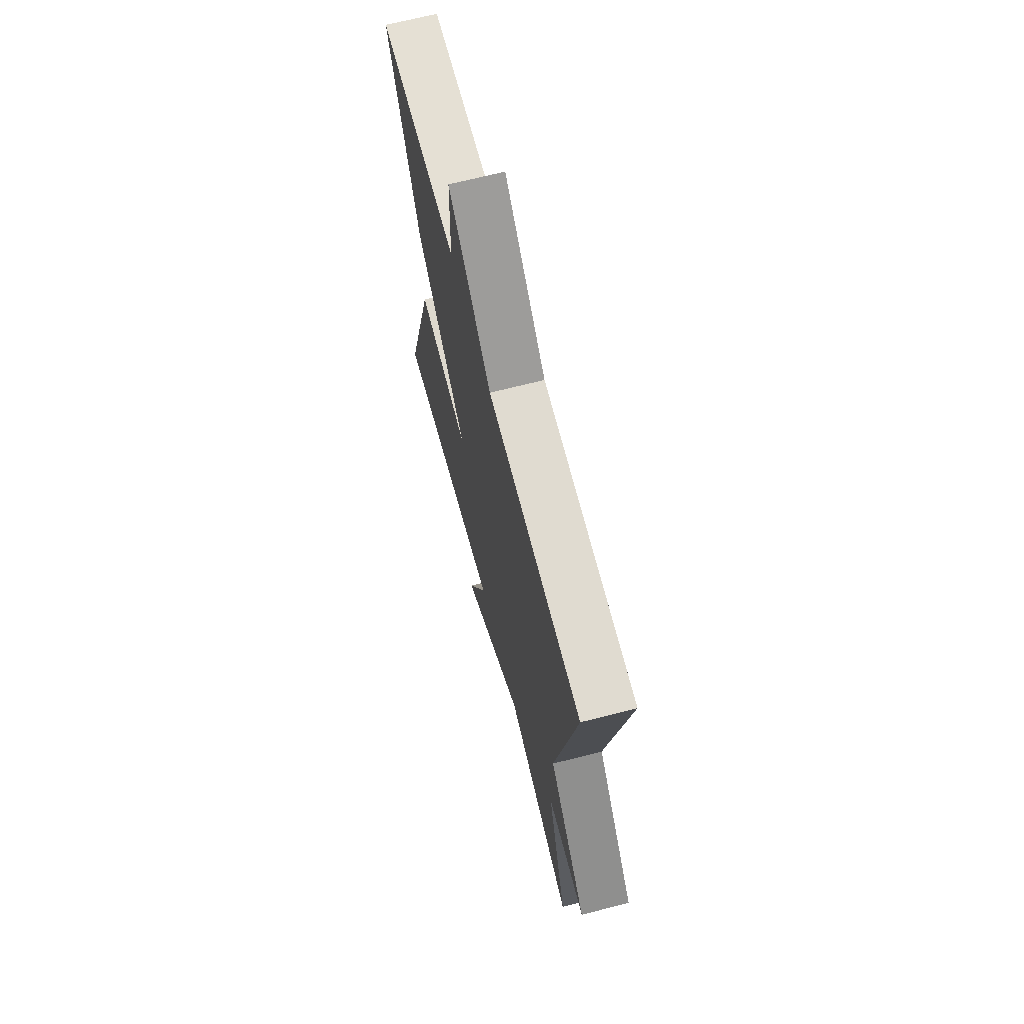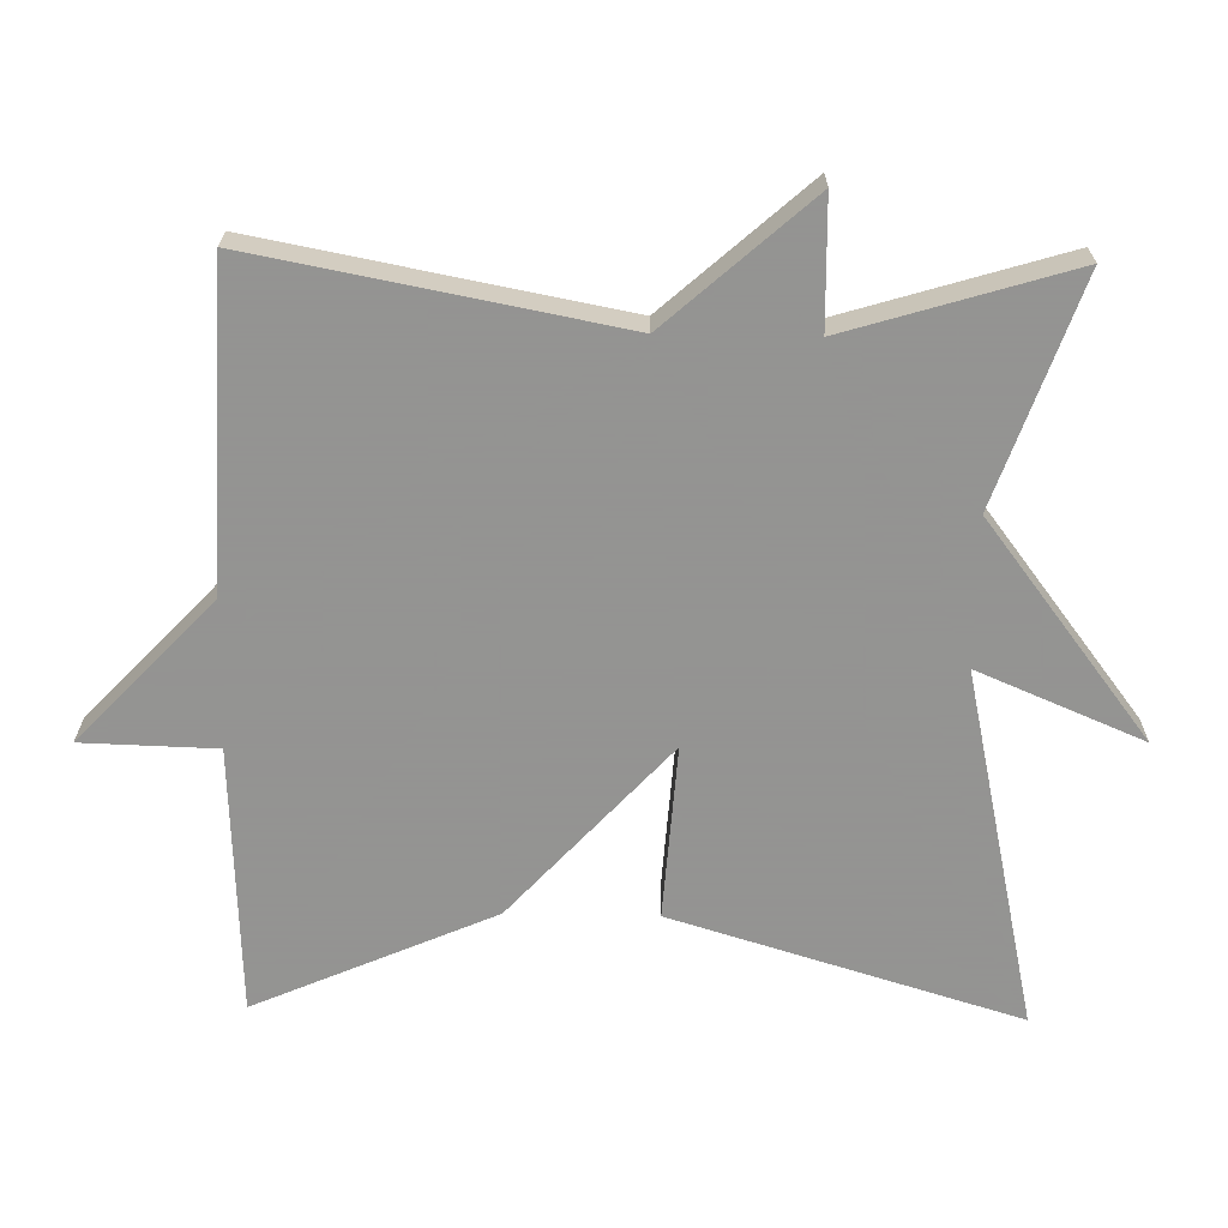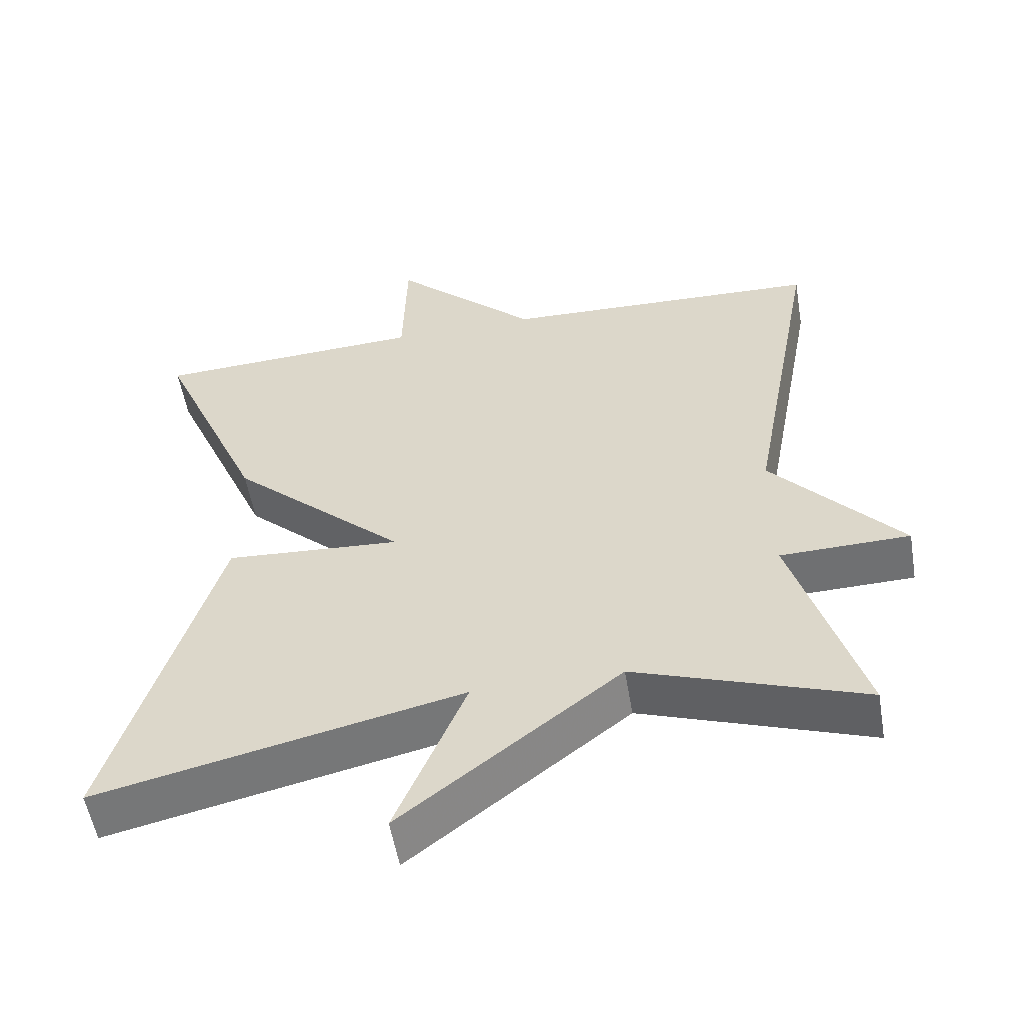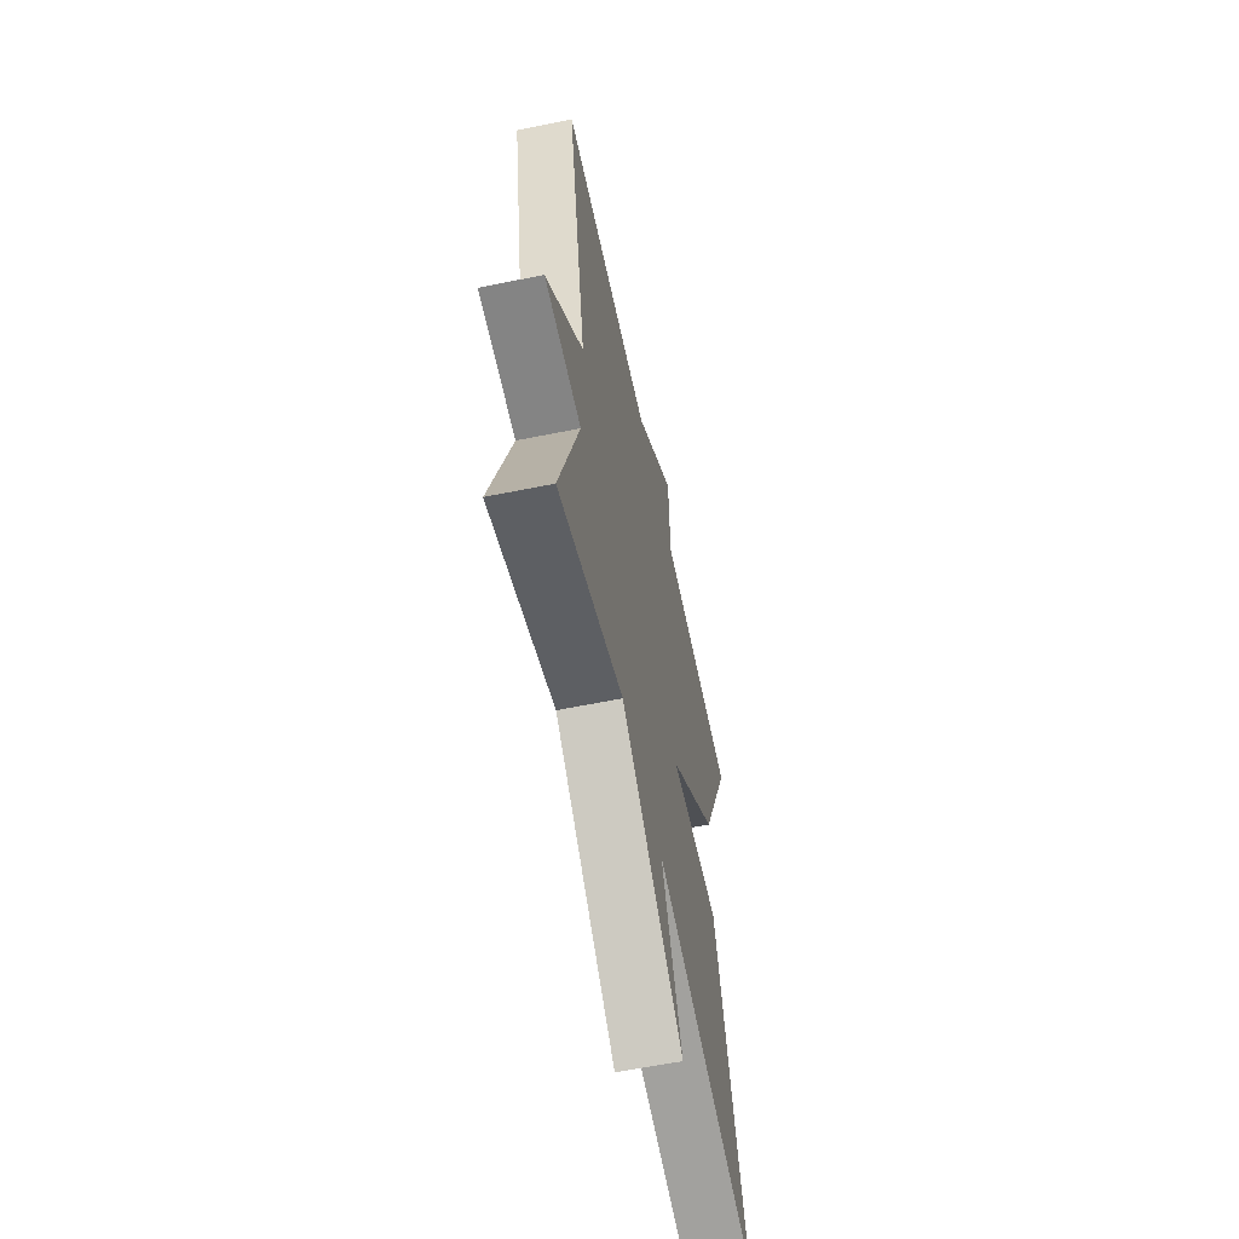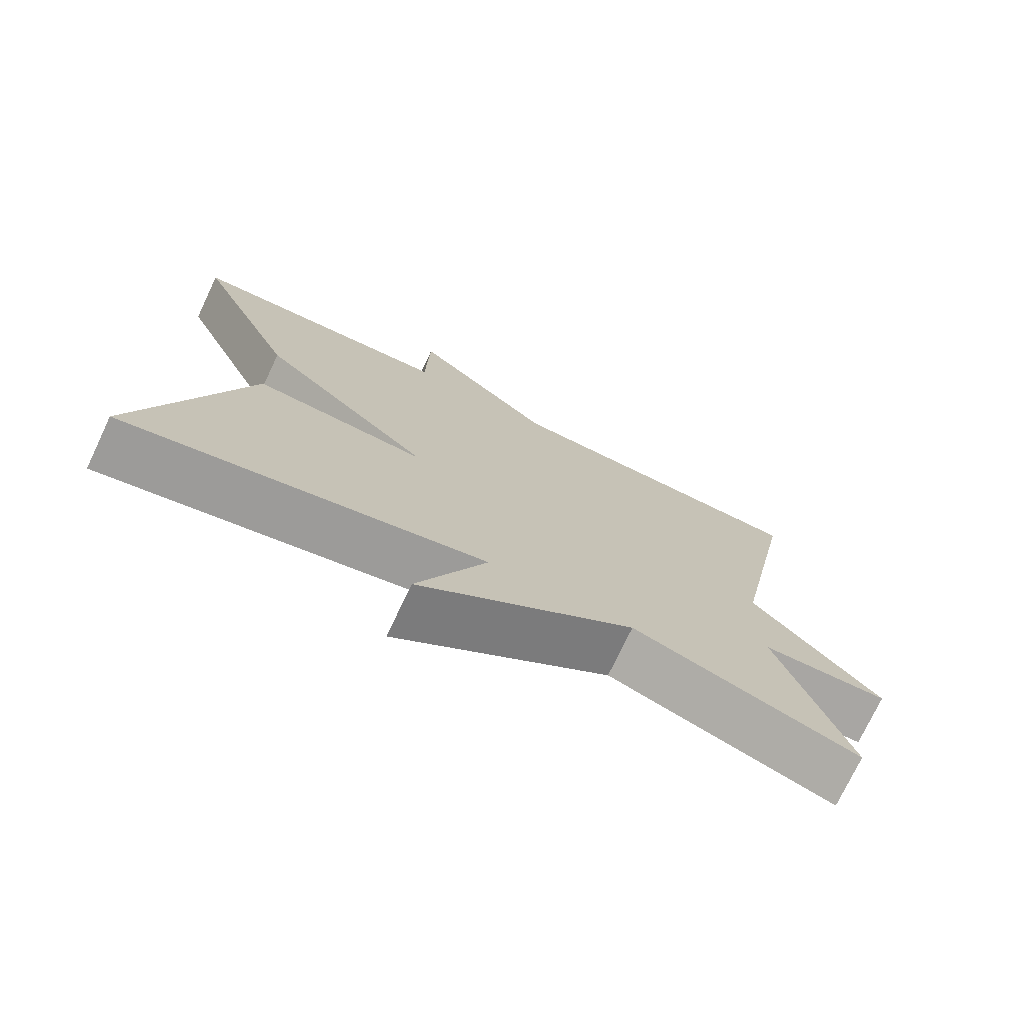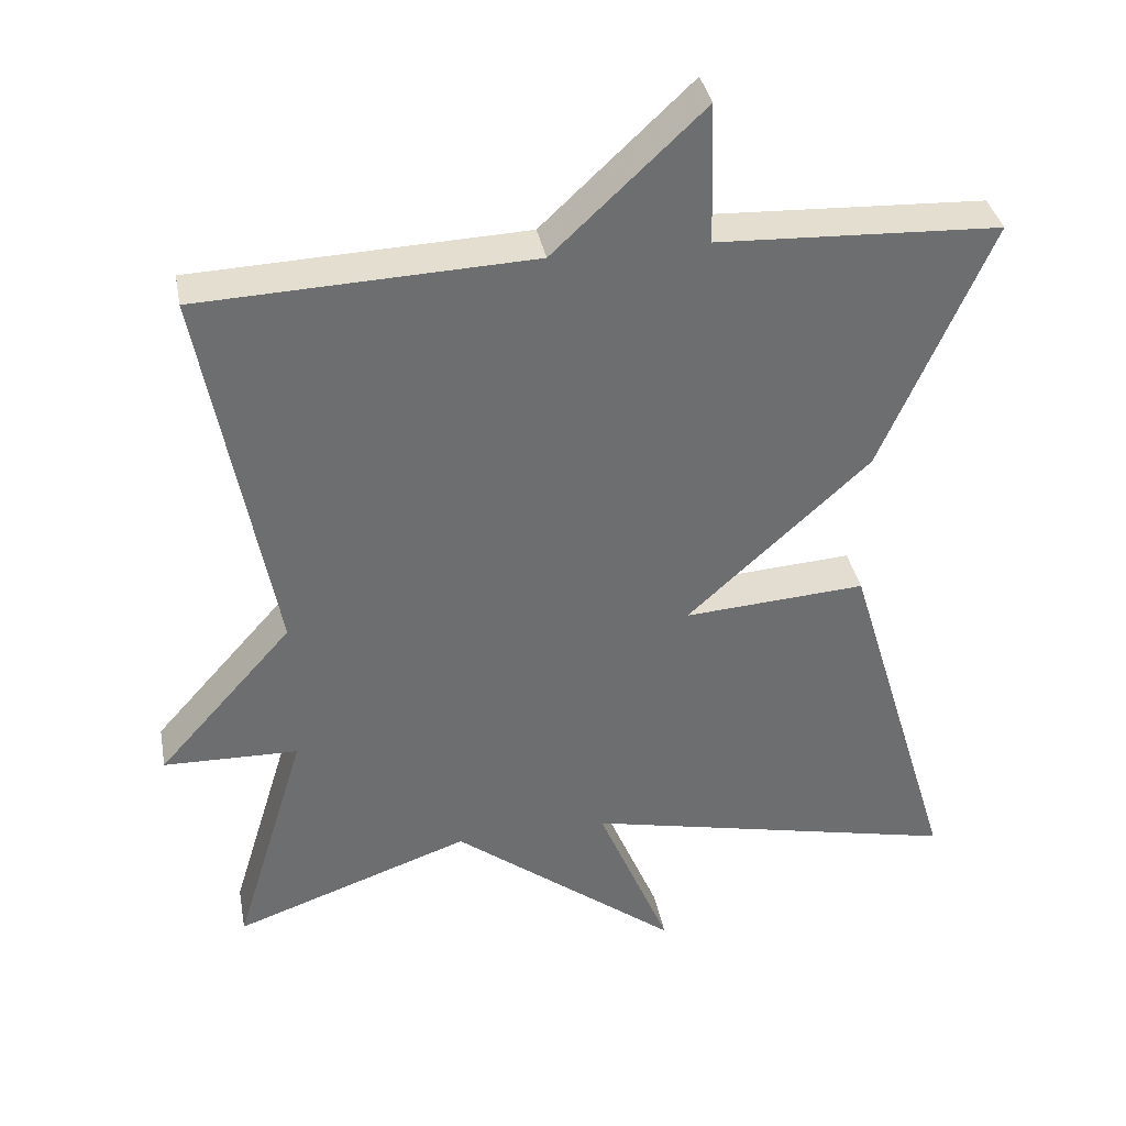
<metadata>
{"format":"obj","ext":"obj","renderer":"f3d","projection":"perspective","resolution":1024,"background":"white","views":[{"elev":67.9,"azim":75.6,"up":"+Z"},{"elev":-66.9,"azim":88.9,"up":"+Y"},{"elev":-54.6,"azim":9.7,"up":"+Z"},{"elev":-60.2,"azim":101.8,"up":"+Z"},{"elev":-74.8,"azim":-25.4,"up":"+Z"},{"elev":36.3,"azim":169.3,"up":"+Z"}]}
</metadata>
<code>
v -0.5 0.07 -0.5
v -0.357 0.07 -0.026
v -0.12 0.07 -0.042
v -0.357 0.07 0.174
v -0.5 0.07 0.5
v -0.133 0.07 0.517
v -0.128 0.07 0.7
v 0.067 0.07 0.517
v 0.5 0.07 0.5
v 0.407 0.07 0.006
v 0.582 0.07 -0.19
v 0.407 0.07 -0.194
v 0.5 0.07 -0.5
v 0.192 0.07 -0.392
v -0.103 0.07 -0.618
v -0.008 0.07 -0.392
v -0.5 0 -0.5
v -0.357 0 -0.026
v -0.12 0 -0.042
v -0.357 0 0.174
v -0.5 0 0.5
v -0.133 0 0.517
v -0.128 0 0.7
v 0.067 0 0.517
v 0.5 0 0.5
v 0.407 0 0.006
v 0.582 0 -0.19
v 0.407 0 -0.194
v 0.5 0 -0.5
v 0.192 0 -0.392
v -0.103 0 -0.618
v -0.008 0 -0.392
f 14 15 16
f 12 13 14
f 12 14 16
f 10 11 12
f 10 12 16 1
f 8 9 10
f 6 7 8 10
f 5 6 10
f 4 5 10
f 3 4 10
f 1 2 3
f 1 3 10
f 32 31 30
f 30 29 28
f 32 30 28
f 28 27 26
f 17 32 28 26
f 26 25 24
f 26 24 23 22
f 26 22 21
f 26 21 20
f 26 20 19
f 19 18 17
f 26 19 17
f 1 17 18 2
f 2 18 19 3
f 3 19 20 4
f 4 20 21 5
f 5 21 22 6
f 6 22 23 7
f 7 23 24 8
f 8 24 25 9
f 9 25 26 10
f 10 26 27 11
f 11 27 28 12
f 12 28 29 13
f 13 29 30 14
f 14 30 31 15
f 15 31 32 16
f 16 32 17 1

</code>
